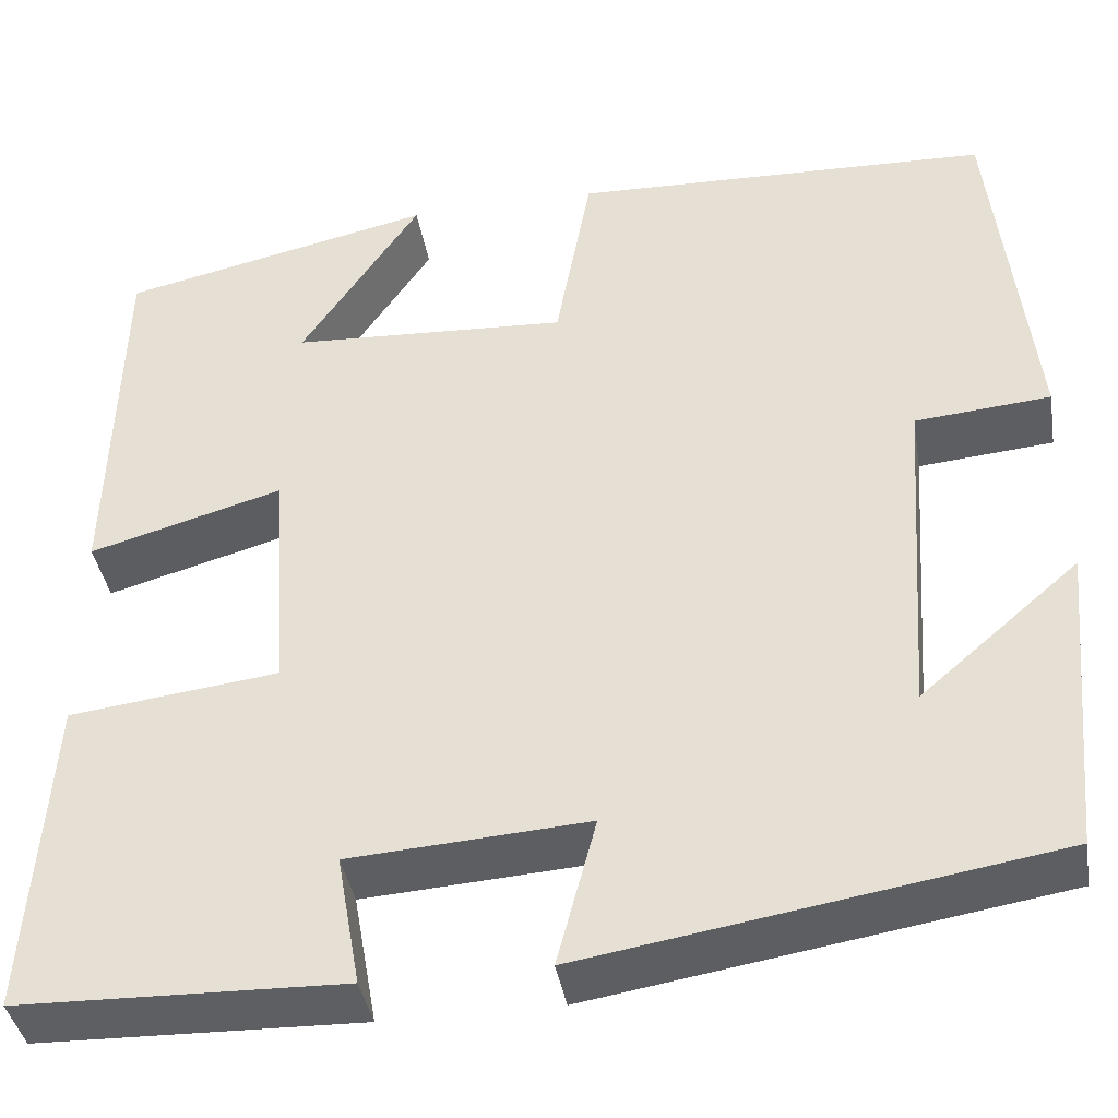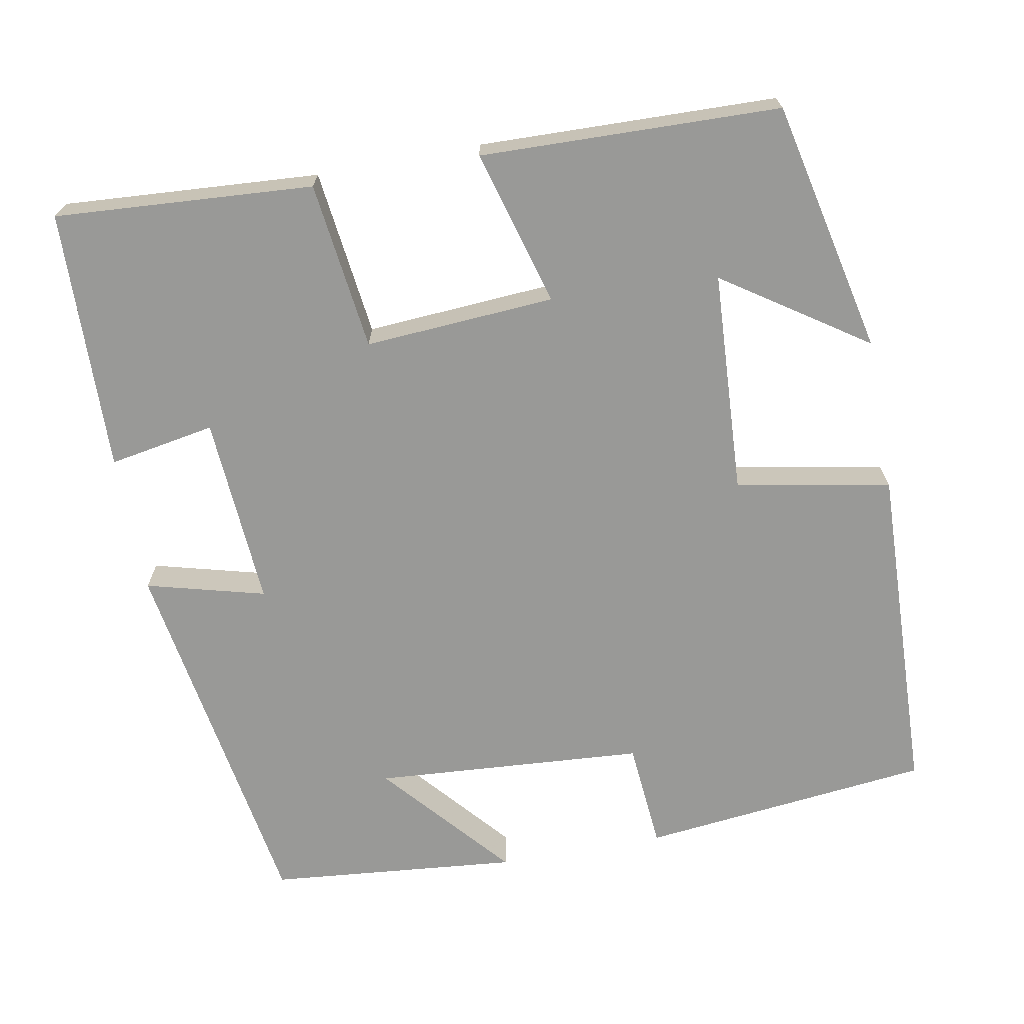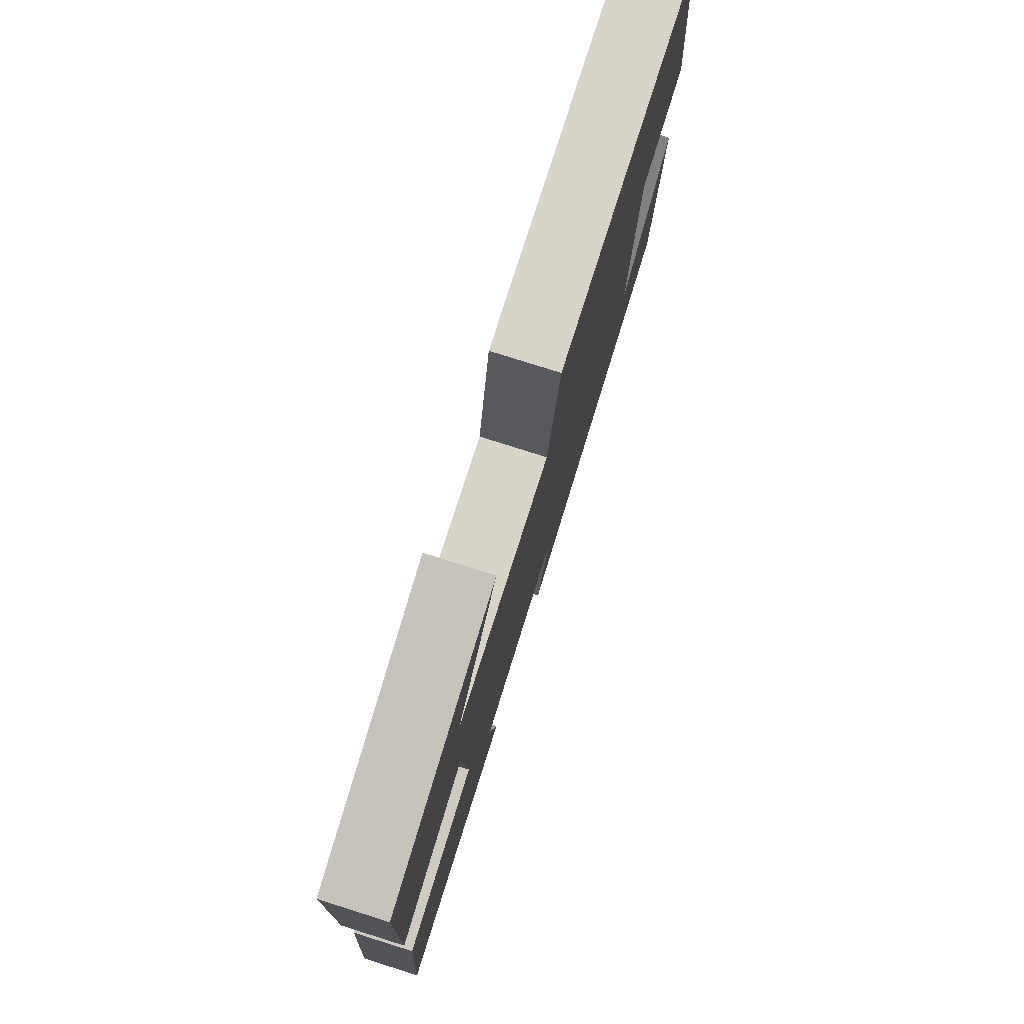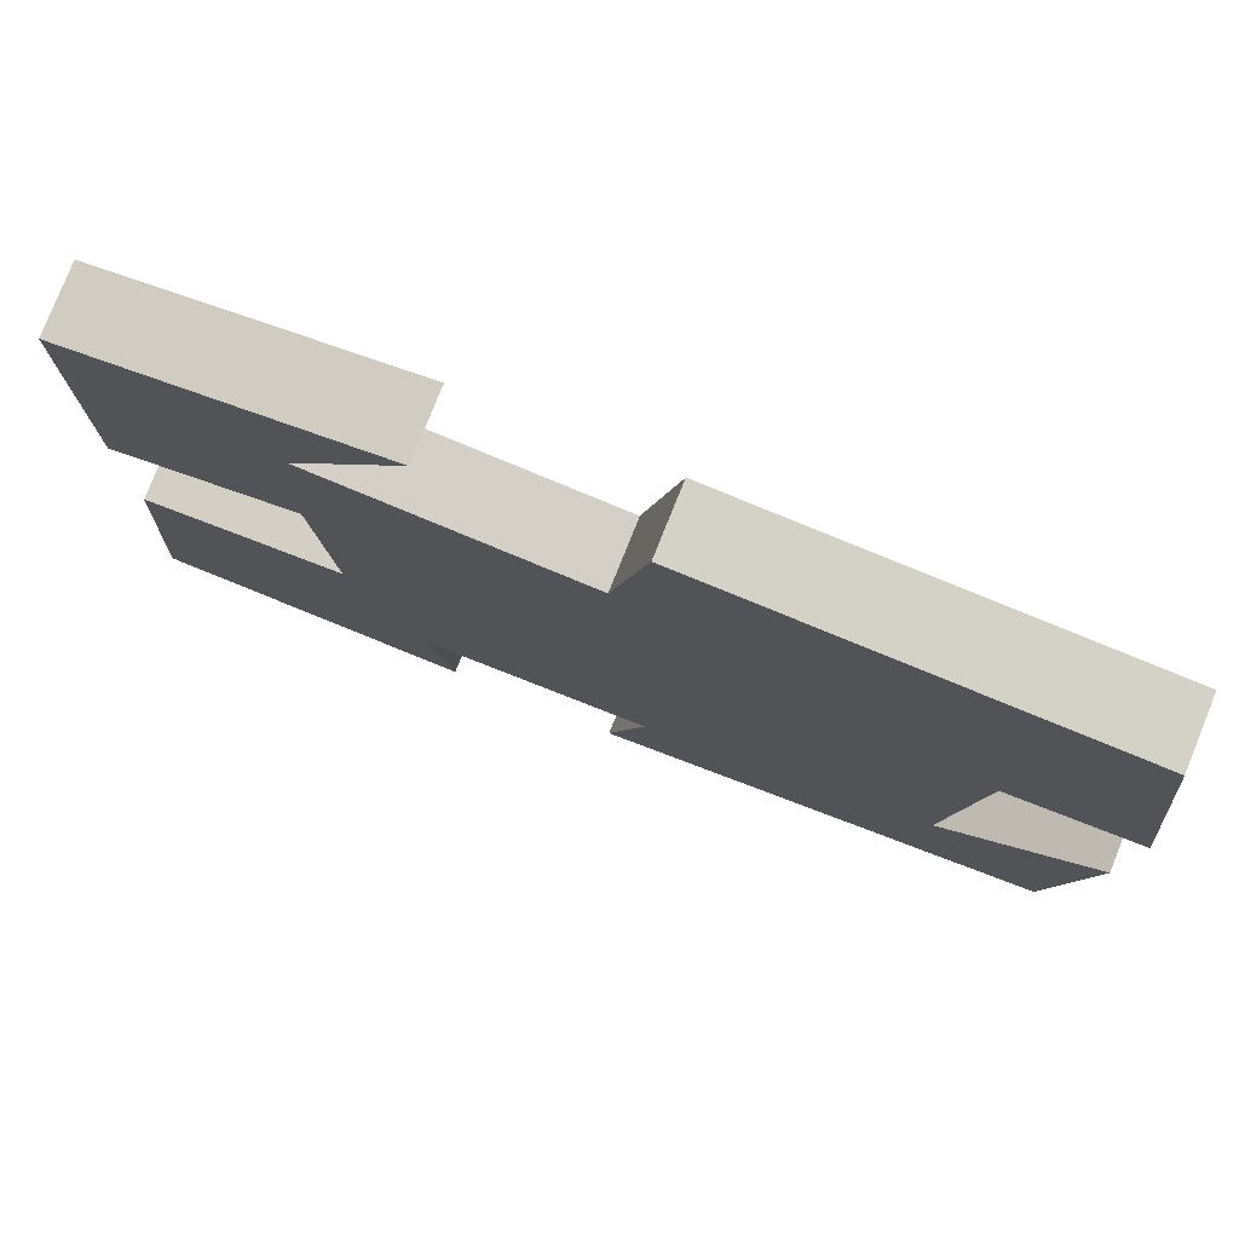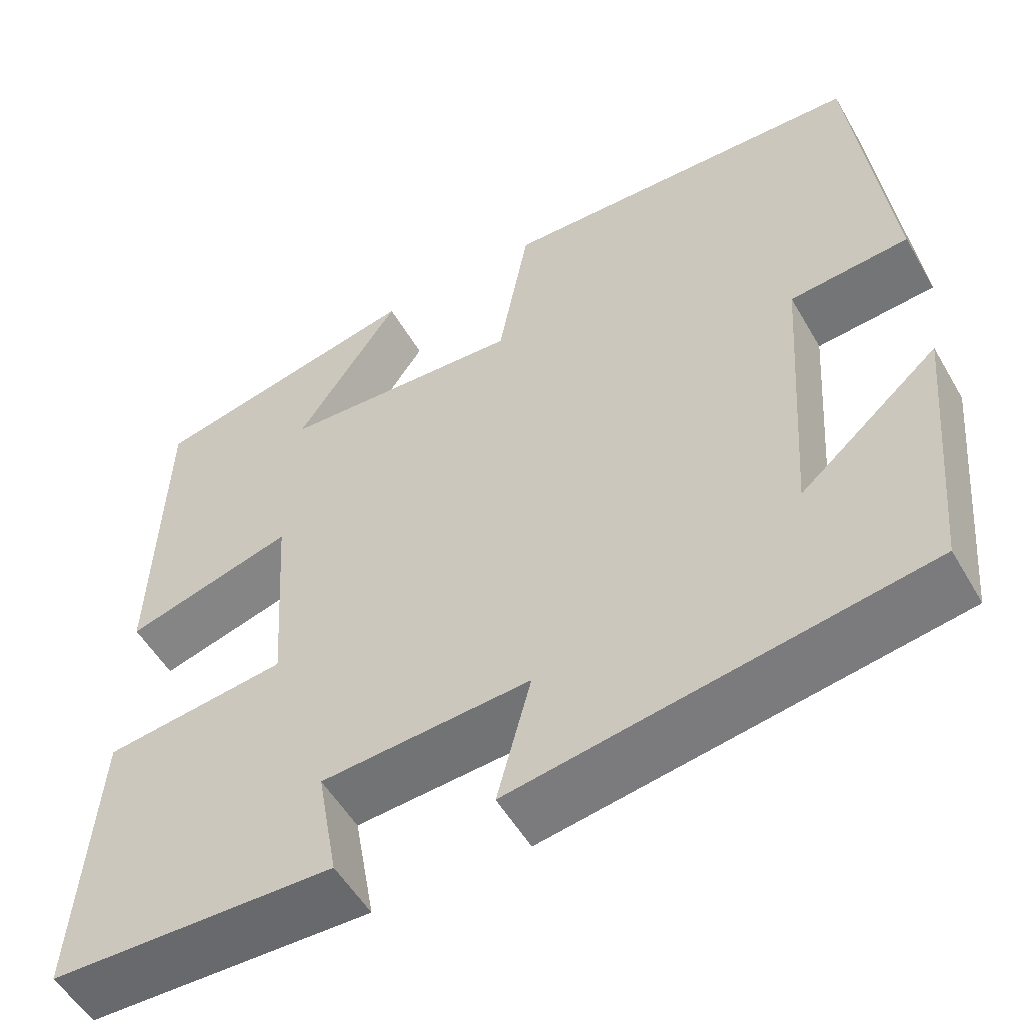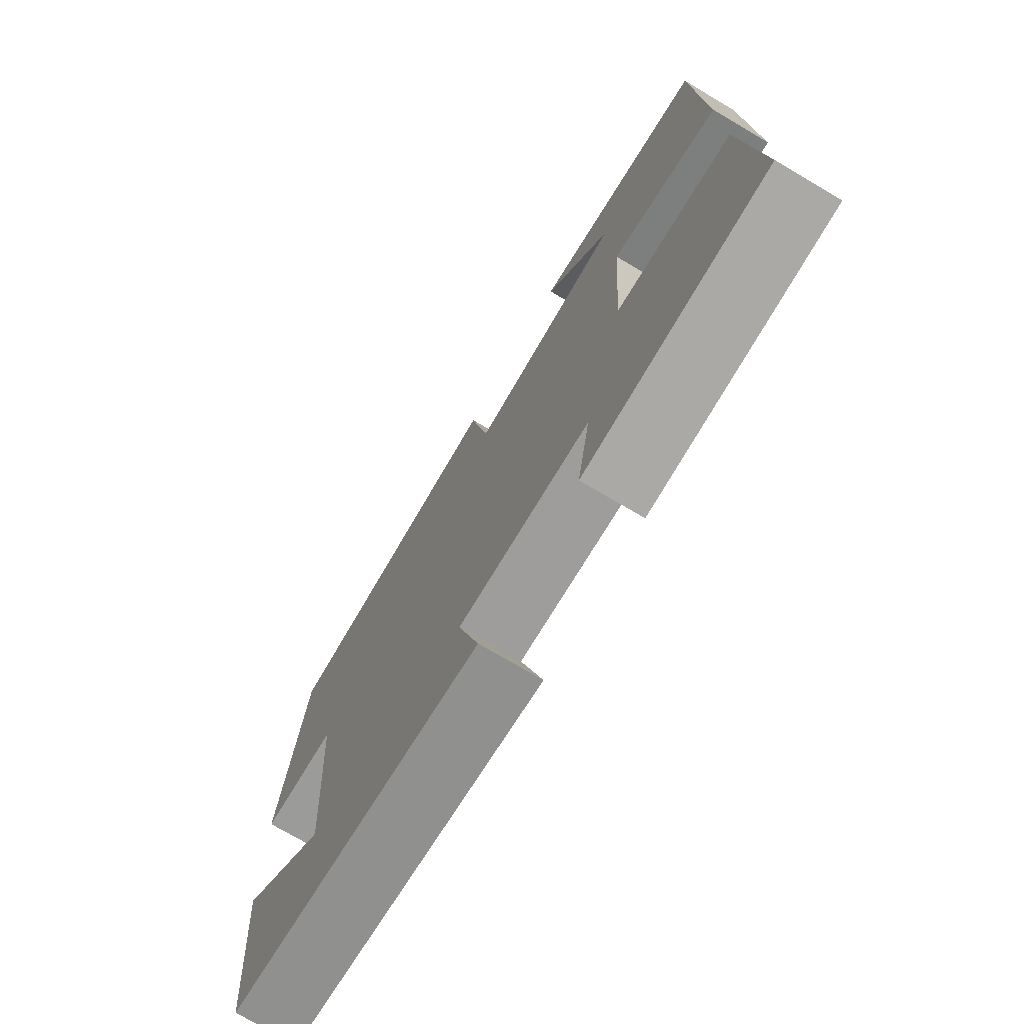
<metadata>
{"format":"obj","ext":"obj","renderer":"f3d","projection":"perspective","resolution":1024,"background":"white","views":[{"elev":-39.7,"azim":9.6,"up":"+Z"},{"elev":-68.8,"azim":-79.5,"up":"+Y"},{"elev":78.4,"azim":-72.5,"up":"+Z"},{"elev":79.6,"azim":21.9,"up":"+Z"},{"elev":-53.6,"azim":29.6,"up":"+Z"},{"elev":-74.2,"azim":-120.5,"up":"+Z"}]}
</metadata>
<code>
v -0.522 0.07 -0.491
v -0.5 0.07 -0.163
v -0.286 0.07 -0.137
v -0.302 0.07 0.105
v -0.5 0.07 0.049
v -0.49 0.07 0.429
v -0.169 0.07 0.5
v -0.291 0.07 0.319
v -0.007 0.07 0.303
v 0.029 0.07 0.5
v 0.459 0.07 0.485
v 0.5 0.07 0.114
v 0.361 0.07 0.102
v 0.337 0.07 -0.244
v 0.5 0.07 -0.104
v 0.47 0.07 -0.423
v -0.009 0.07 -0.5
v 0.031 0.07 -0.349
v -0.213 0.07 -0.365
v -0.189 0.07 -0.5
v -0.522 0 -0.491
v -0.5 0 -0.163
v -0.286 0 -0.137
v -0.302 0 0.105
v -0.5 0 0.049
v -0.49 0 0.429
v -0.169 0 0.5
v -0.291 0 0.319
v -0.007 0 0.303
v 0.029 0 0.5
v 0.459 0 0.485
v 0.5 0 0.114
v 0.361 0 0.102
v 0.337 0 -0.244
v 0.5 0 -0.104
v 0.47 0 -0.423
v -0.009 0 -0.5
v 0.031 0 -0.349
v -0.213 0 -0.365
v -0.189 0 -0.5
f 1 2 3
f 20 1 3
f 19 20 3
f 18 19 3 4
f 16 17 18
f 16 18 4
f 14 15 16
f 14 16 4
f 13 14 4
f 11 12 13
f 10 11 13
f 9 10 13
f 8 9 13 4
f 5 6 7 8
f 4 5 8
f 23 22 21
f 23 21 40
f 23 40 39
f 24 23 39 38
f 38 37 36
f 24 38 36
f 36 35 34
f 24 36 34
f 24 34 33
f 33 32 31
f 33 31 30
f 33 30 29
f 24 33 29 28
f 28 27 26 25
f 28 25 24
f 1 21 22 2
f 2 22 23 3
f 3 23 24 4
f 4 24 25 5
f 5 25 26 6
f 6 26 27 7
f 7 27 28 8
f 8 28 29 9
f 9 29 30 10
f 10 30 31 11
f 11 31 32 12
f 12 32 33 13
f 13 33 34 14
f 14 34 35 15
f 15 35 36 16
f 16 36 37 17
f 17 37 38 18
f 18 38 39 19
f 19 39 40 20
f 20 40 21 1

</code>
